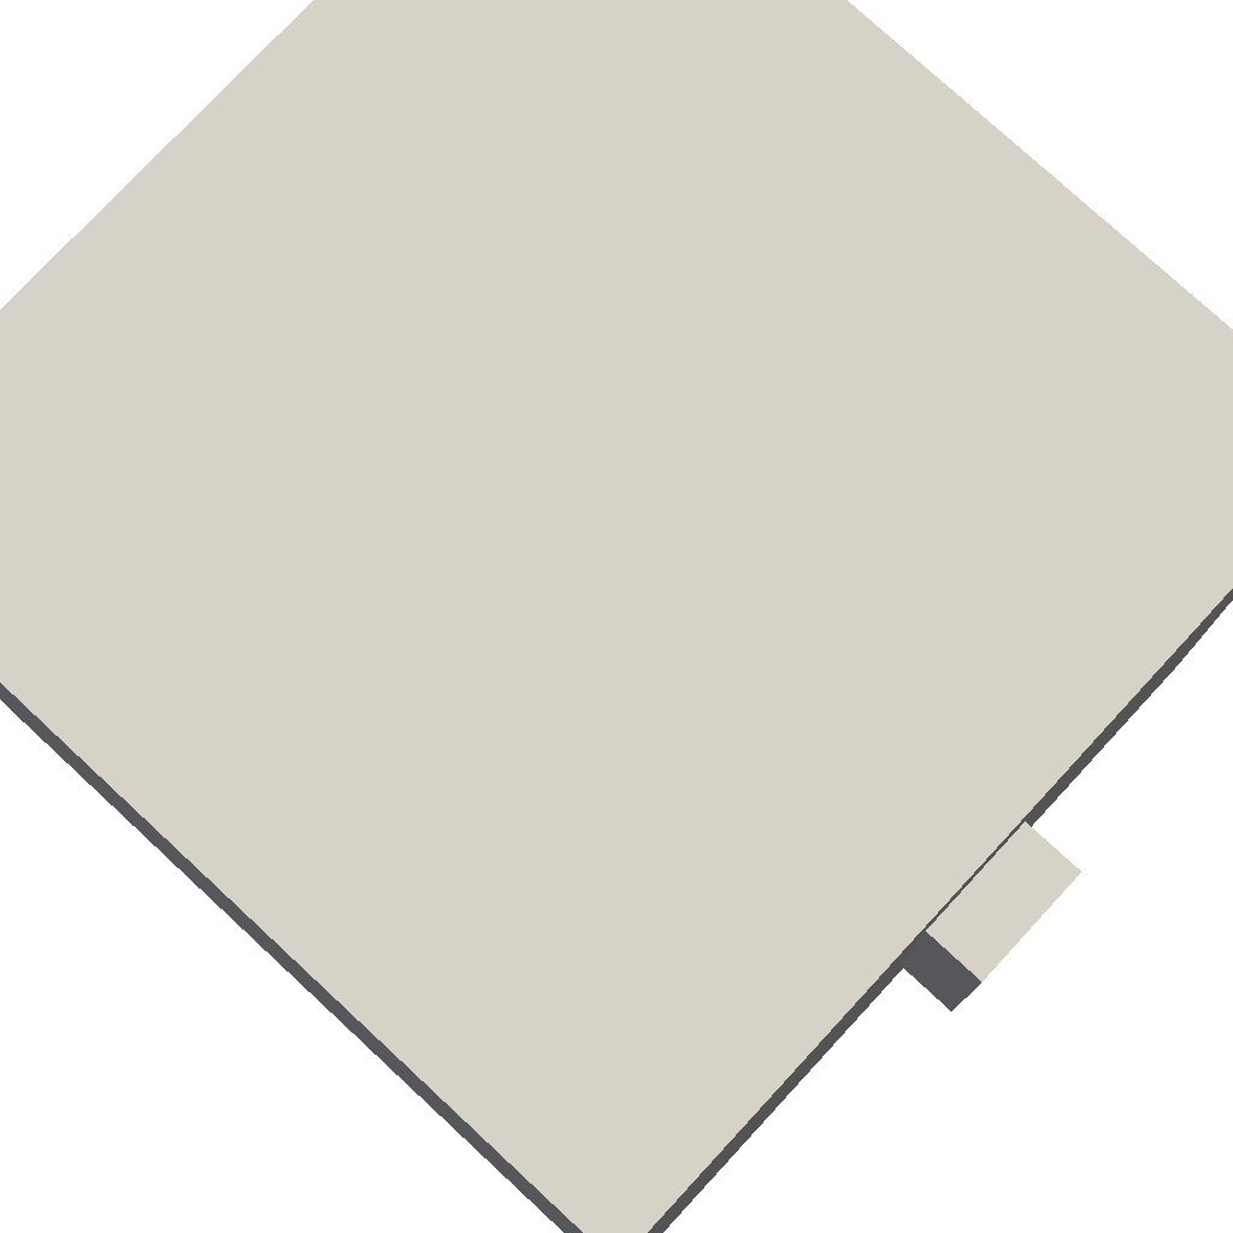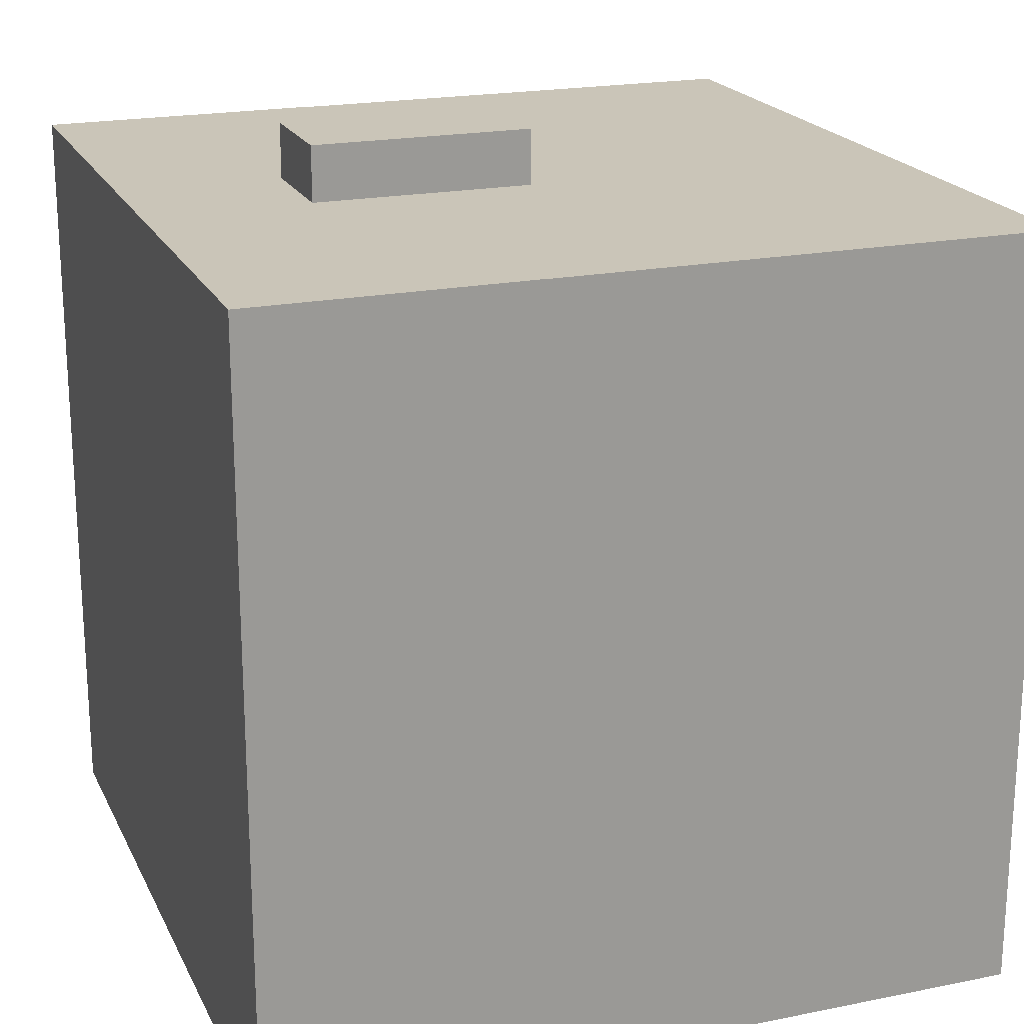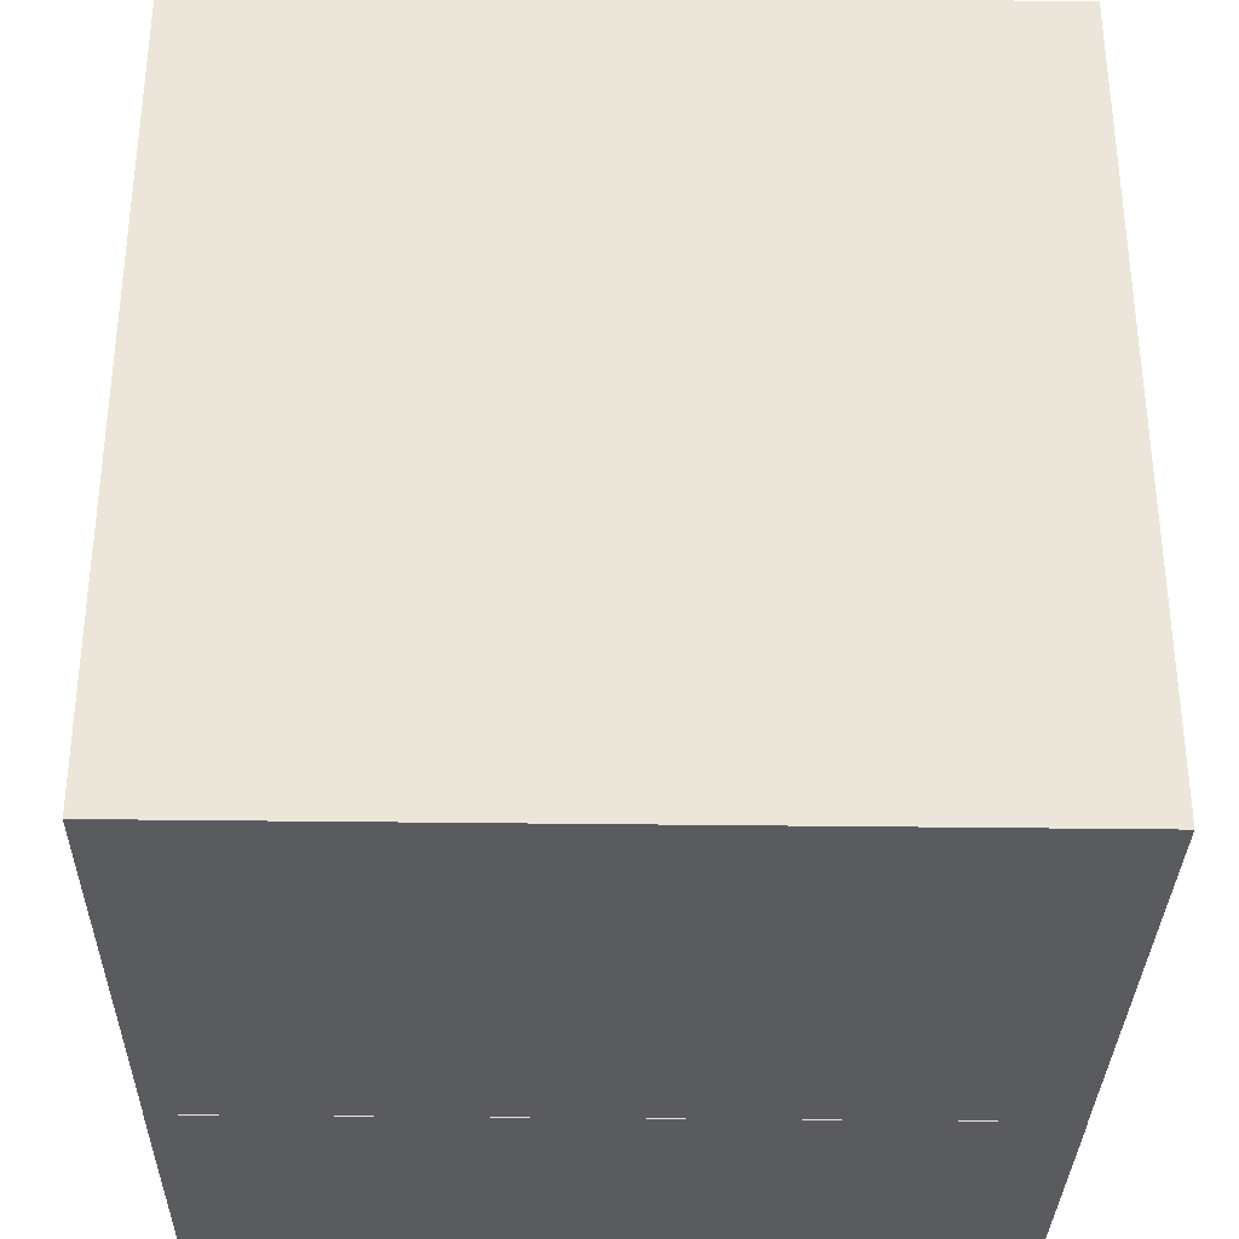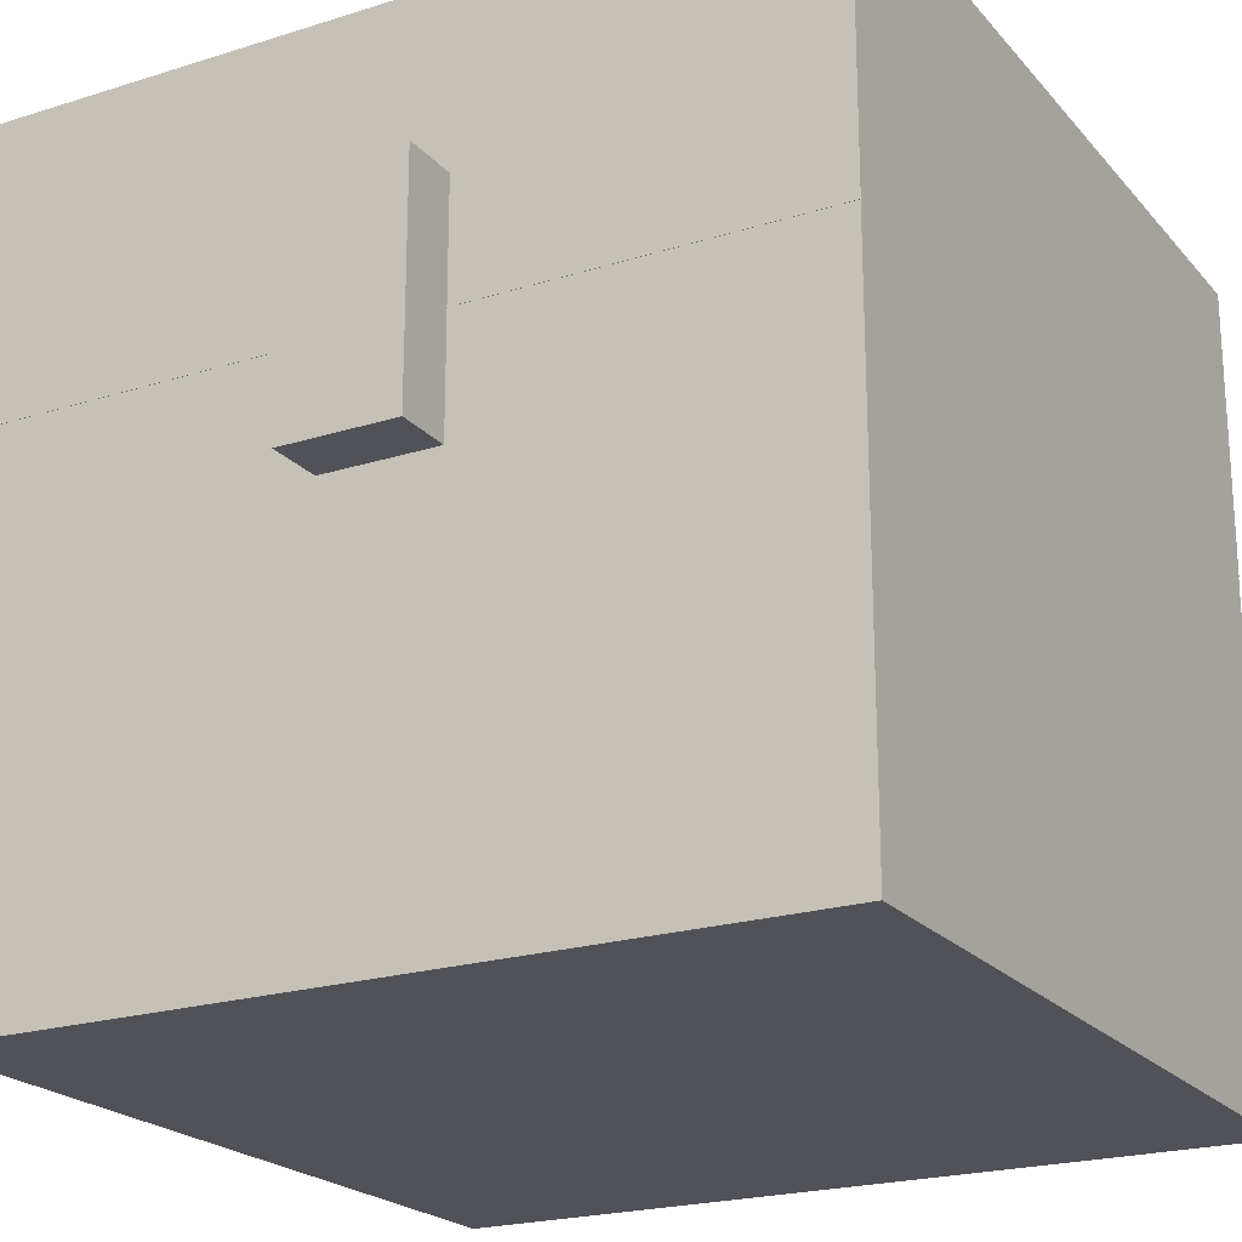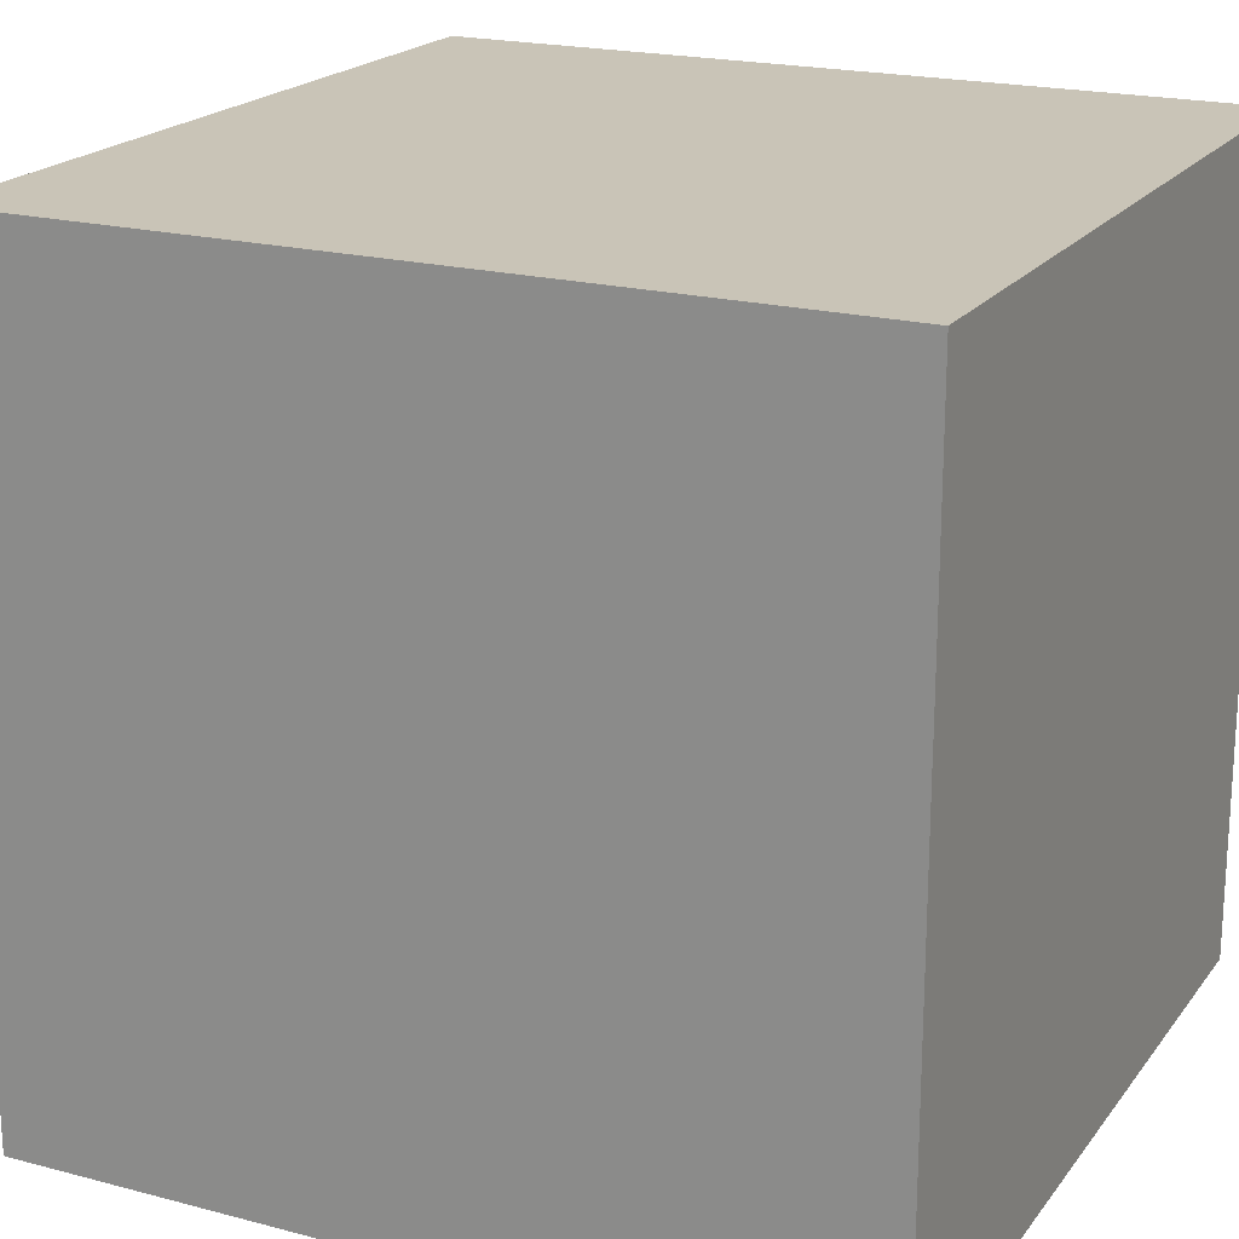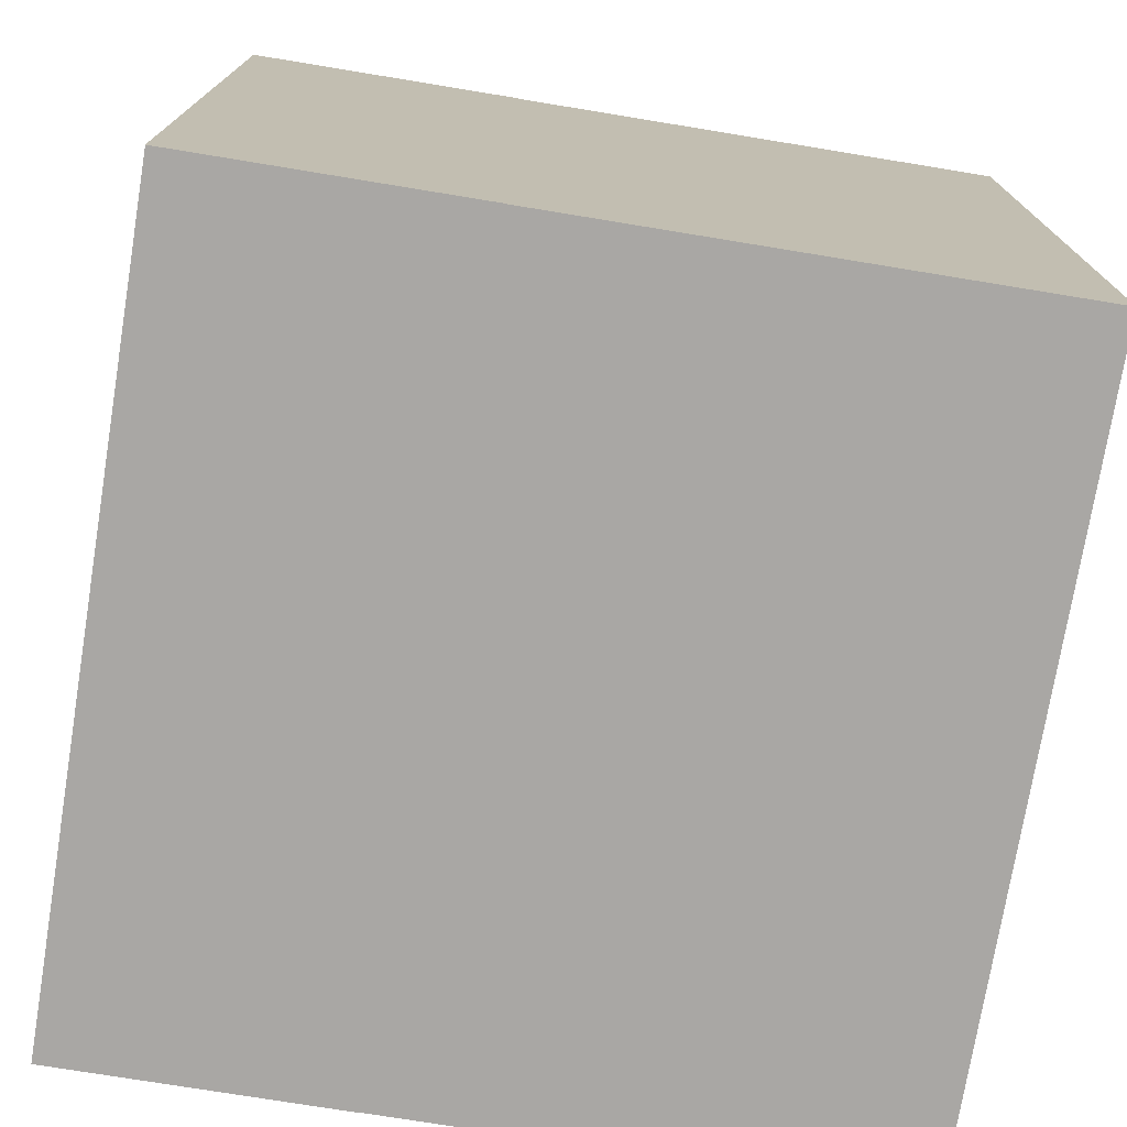
<metadata>
{"format":"obj","ext":"obj","renderer":"f3d","projection":"perspective","resolution":1024,"background":"white","views":[{"elev":77.5,"azim":-47.2,"up":"+Y"},{"elev":20.4,"azim":-110.1,"up":"+Z"},{"elev":-32.7,"azim":-1.1,"up":"+Z"},{"elev":-21.6,"azim":29.1,"up":"+Y"},{"elev":20.0,"azim":115.9,"up":"+Y"},{"elev":-74.7,"azim":-99.3,"up":"+Z"}]}
</metadata>
<code>
o chest_button_button
v -0.2 1.397 1.601
v -0.2 2.197 1.601
v -0.2 1.397 1.401
v -0.2 2.197 1.401
v 0.2 1.397 1.601
v 0.2 2.197 1.601
v 0.2 1.397 1.401
v 0.2 2.197 1.401
f 2 3 1
f 4 7 3
f 8 5 7
f 6 1 5
f 7 1 3
f 4 6 8
f 2 4 3
f 4 8 7
f 8 6 5
f 6 2 1
f 7 5 1
f 4 2 6
o chest_upper_upper
v -1.401 1.795 1.401
v -1.401 2.795 1.401
v -1.401 1.795 -1.401
v -1.401 2.795 -1.401
v 1.401 1.795 1.401
v 1.401 2.795 1.401
v 1.401 1.795 -1.401
v 1.401 2.795 -1.401
f 10 11 9
f 12 15 11
f 16 13 15
f 14 9 13
f 15 9 11
f 12 14 16
f 10 12 11
f 12 16 15
f 16 14 13
f 14 10 9
f 15 13 9
f 12 10 14
o chest_lower_lower
v -1.4 -0.002898 1.4
v -1.4 1.997 1.4
v -1.4 -0.002899 -1.4
v -1.4 1.997 -1.4
v 1.4 -0.002898 1.4
v 1.4 1.997 1.4
v 1.4 -0.002899 -1.4
v 1.4 1.997 -1.4
f 18 19 17
f 20 23 19
f 24 21 23
f 22 17 21
f 23 17 19
f 20 22 24
f 18 20 19
f 20 24 23
f 24 22 21
f 22 18 17
f 23 21 17
f 20 18 22

</code>
